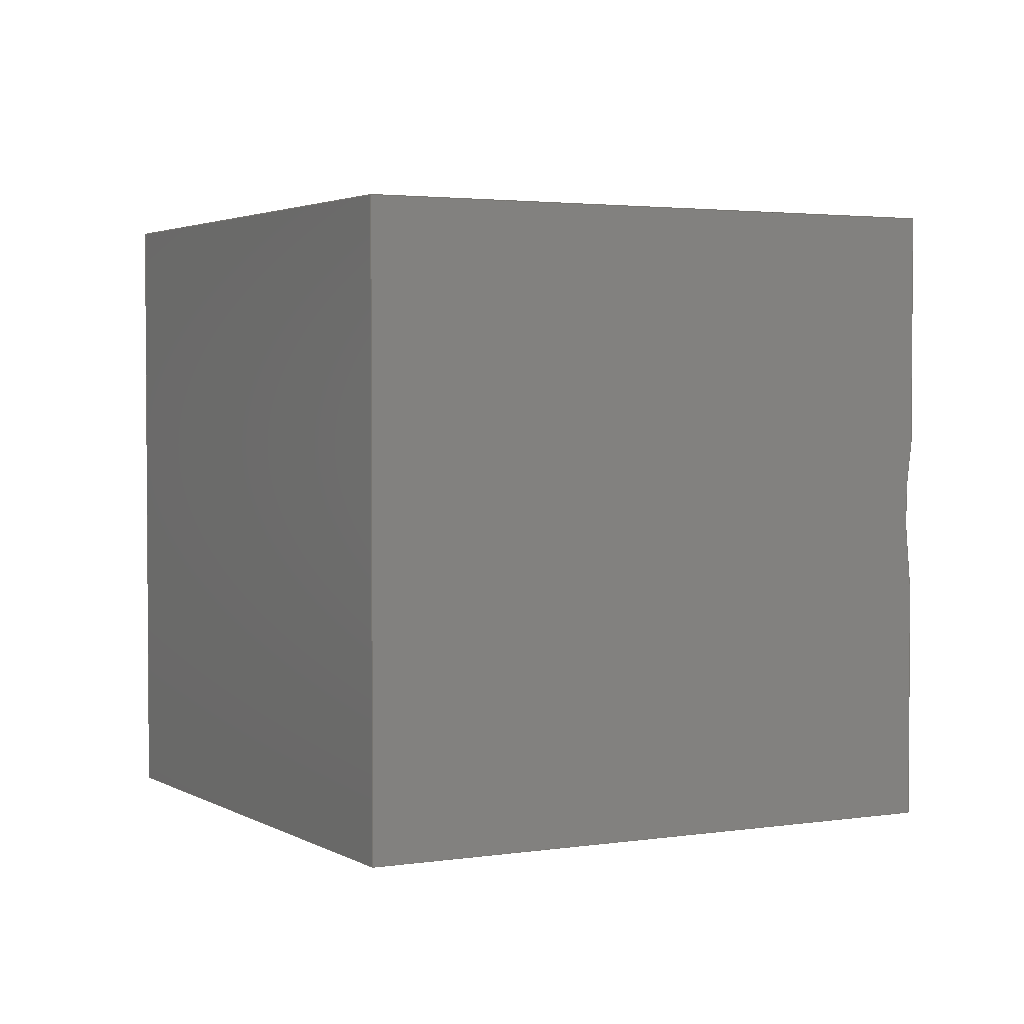
<metadata>
{"format":"step","ext":"step","renderer":"f3d","projection":"perspective","resolution":1024,"background":"white","views":[{"elev":2.7,"azim":-83.5,"up":"+Z"}]}
</metadata>
<code>
ISO-10303-21;
DATA;
#1=MECHANICAL_DESIGN_GEOMETRIC_PRESENTATION_REPRESENTATION('',(#4),#385);
#2=SHAPE_REPRESENTATION_RELATIONSHIP('SRR','None',#392,#3);
#3=ADVANCED_BREP_SHAPE_REPRESENTATION('',(#5),#384);
#4=STYLED_ITEM('',(#401),#5);
#5=MANIFOLD_SOLID_BREP('Volumenk\X\F6rper1',#213);
#6=FACE_BOUND('',#81,.T.);
#7=FACE_BOUND('',#82,.T.);
#8=FACE_BOUND('',#83,.T.);
#9=(
BOUNDED_SURFACE()
B_SPLINE_SURFACE(1,2,((#362,#363,#364),(#365,#366,#367)),.UNSPECIFIED.,
 .F.,.F.,.F.)
B_SPLINE_SURFACE_WITH_KNOTS((2,2),(3,3),(-0.3013,0.1144),
(-3.235,-3.048),.UNSPECIFIED.)
GEOMETRIC_REPRESENTATION_ITEM()
RATIONAL_B_SPLINE_SURFACE(((1,0.9957,1),(1,0.9957,
1)))
REPRESENTATION_ITEM('')
SURFACE()
);
#10=CYLINDRICAL_SURFACE('',#241,1.6);
#11=CYLINDRICAL_SURFACE('',#243,1.6);
#12=CYLINDRICAL_SURFACE('',#245,1.6);
#13=ELLIPSE('',#240,34.97,20.06);
#14=ELLIPSE('',#249,34.97,20.06);
#15=LINE('',#330,#34);
#16=LINE('',#334,#35);
#17=LINE('',#336,#36);
#18=LINE('',#338,#37);
#19=LINE('',#339,#38);
#20=LINE('',#343,#39);
#21=LINE('',#347,#40);
#22=LINE('',#351,#41);
#23=LINE('',#354,#42);
#24=LINE('',#356,#43);
#25=LINE('',#357,#44);
#26=LINE('',#360,#45);
#27=LINE('',#361,#46);
#28=LINE('',#370,#47);
#29=LINE('',#373,#48);
#30=LINE('',#374,#49);
#31=LINE('',#377,#50);
#32=LINE('',#378,#51);
#33=LINE('',#380,#52);
#34=VECTOR('',#270,10);
#35=VECTOR('',#273,10);
#36=VECTOR('',#274,10);
#37=VECTOR('',#275,10);
#38=VECTOR('',#276,10);
#39=VECTOR('',#281,1.6);
#40=VECTOR('',#286,1.6);
#41=VECTOR('',#291,1.6);
#42=VECTOR('',#294,10);
#43=VECTOR('',#295,10);
#44=VECTOR('',#296,10);
#45=VECTOR('',#299,10);
#46=VECTOR('',#300,10);
#47=VECTOR('',#303,10);
#48=VECTOR('',#306,10);
#49=VECTOR('',#307,10);
#50=VECTOR('',#310,10);
#51=VECTOR('',#311,10);
#52=VECTOR('',#314,10);
#53=FACE_OUTER_BOUND('',#67,.T.);
#54=FACE_OUTER_BOUND('',#68,.T.);
#55=FACE_OUTER_BOUND('',#69,.T.);
#56=FACE_OUTER_BOUND('',#70,.T.);
#57=FACE_OUTER_BOUND('',#71,.T.);
#58=FACE_OUTER_BOUND('',#72,.T.);
#59=FACE_OUTER_BOUND('',#73,.T.);
#60=FACE_OUTER_BOUND('',#74,.T.);
#61=FACE_OUTER_BOUND('',#75,.T.);
#62=FACE_OUTER_BOUND('',#76,.T.);
#63=FACE_OUTER_BOUND('',#77,.T.);
#64=FACE_OUTER_BOUND('',#78,.T.);
#65=FACE_OUTER_BOUND('',#79,.T.);
#66=FACE_OUTER_BOUND('',#80,.T.);
#67=EDGE_LOOP('',(#135));
#68=EDGE_LOOP('',(#136));
#69=EDGE_LOOP('',(#137));
#70=EDGE_LOOP('',(#138,#139,#140,#141,#142,#143));
#71=EDGE_LOOP('',(#144,#145,#146,#147));
#72=EDGE_LOOP('',(#148,#149,#150,#151));
#73=EDGE_LOOP('',(#152,#153,#154,#155));
#74=EDGE_LOOP('',(#156,#157,#158,#159));
#75=EDGE_LOOP('',(#160,#161,#162,#163));
#76=EDGE_LOOP('',(#164,#165,#166,#167));
#77=EDGE_LOOP('',(#168,#169,#170,#171));
#78=EDGE_LOOP('',(#172,#173,#174,#175));
#79=EDGE_LOOP('',(#176,#177,#178,#179));
#80=EDGE_LOOP('',(#180,#181,#182,#183,#184,#185));
#81=EDGE_LOOP('',(#186));
#82=EDGE_LOOP('',(#187));
#83=EDGE_LOOP('',(#188));
#84=CIRCLE('',#234,1.6);
#85=CIRCLE('',#236,1.6);
#86=CIRCLE('',#238,1.6);
#87=CIRCLE('',#242,1.6);
#88=CIRCLE('',#244,1.6);
#89=CIRCLE('',#246,1.6);
#90=VERTEX_POINT('',#319);
#91=VERTEX_POINT('',#322);
#92=VERTEX_POINT('',#325);
#93=VERTEX_POINT('',#328);
#94=VERTEX_POINT('',#329);
#95=VERTEX_POINT('',#331);
#96=VERTEX_POINT('',#333);
#97=VERTEX_POINT('',#335);
#98=VERTEX_POINT('',#337);
#99=VERTEX_POINT('',#341);
#100=VERTEX_POINT('',#345);
#101=VERTEX_POINT('',#349);
#102=VERTEX_POINT('',#353);
#103=VERTEX_POINT('',#355);
#104=VERTEX_POINT('',#359);
#105=VERTEX_POINT('',#368);
#106=VERTEX_POINT('',#372);
#107=VERTEX_POINT('',#376);
#108=EDGE_CURVE('',#90,#90,#84,.T.);
#109=EDGE_CURVE('',#91,#91,#85,.T.);
#110=EDGE_CURVE('',#92,#92,#86,.T.);
#111=EDGE_CURVE('',#93,#94,#15,.T.);
#112=EDGE_CURVE('',#94,#95,#13,.T.);
#113=EDGE_CURVE('',#95,#96,#16,.T.);
#114=EDGE_CURVE('',#96,#97,#17,.T.);
#115=EDGE_CURVE('',#97,#98,#18,.T.);
#116=EDGE_CURVE('',#98,#93,#19,.T.);
#117=EDGE_CURVE('',#99,#99,#87,.T.);
#118=EDGE_CURVE('',#99,#92,#20,.T.);
#119=EDGE_CURVE('',#100,#100,#88,.T.);
#120=EDGE_CURVE('',#100,#91,#21,.T.);
#121=EDGE_CURVE('',#101,#101,#89,.T.);
#122=EDGE_CURVE('',#101,#90,#22,.T.);
#123=EDGE_CURVE('',#102,#98,#23,.T.);
#124=EDGE_CURVE('',#103,#102,#24,.T.);
#125=EDGE_CURVE('',#93,#103,#25,.T.);
#126=EDGE_CURVE('',#104,#103,#26,.T.);
#127=EDGE_CURVE('',#94,#104,#27,.T.);
#128=EDGE_CURVE('',#105,#104,#14,.T.);
#129=EDGE_CURVE('',#95,#105,#28,.T.);
#130=EDGE_CURVE('',#106,#105,#29,.T.);
#131=EDGE_CURVE('',#96,#106,#30,.T.);
#132=EDGE_CURVE('',#107,#106,#31,.T.);
#133=EDGE_CURVE('',#97,#107,#32,.T.);
#134=EDGE_CURVE('',#102,#107,#33,.T.);
#135=ORIENTED_EDGE('',*,*,#108,.F.);
#136=ORIENTED_EDGE('',*,*,#109,.F.);
#137=ORIENTED_EDGE('',*,*,#110,.F.);
#138=ORIENTED_EDGE('',*,*,#111,.T.);
#139=ORIENTED_EDGE('',*,*,#112,.T.);
#140=ORIENTED_EDGE('',*,*,#113,.T.);
#141=ORIENTED_EDGE('',*,*,#114,.T.);
#142=ORIENTED_EDGE('',*,*,#115,.T.);
#143=ORIENTED_EDGE('',*,*,#116,.T.);
#144=ORIENTED_EDGE('',*,*,#117,.F.);
#145=ORIENTED_EDGE('',*,*,#118,.T.);
#146=ORIENTED_EDGE('',*,*,#110,.T.);
#147=ORIENTED_EDGE('',*,*,#118,.F.);
#148=ORIENTED_EDGE('',*,*,#119,.F.);
#149=ORIENTED_EDGE('',*,*,#120,.T.);
#150=ORIENTED_EDGE('',*,*,#109,.T.);
#151=ORIENTED_EDGE('',*,*,#120,.F.);
#152=ORIENTED_EDGE('',*,*,#121,.F.);
#153=ORIENTED_EDGE('',*,*,#122,.T.);
#154=ORIENTED_EDGE('',*,*,#108,.T.);
#155=ORIENTED_EDGE('',*,*,#122,.F.);
#156=ORIENTED_EDGE('',*,*,#123,.F.);
#157=ORIENTED_EDGE('',*,*,#124,.F.);
#158=ORIENTED_EDGE('',*,*,#125,.F.);
#159=ORIENTED_EDGE('',*,*,#116,.F.);
#160=ORIENTED_EDGE('',*,*,#125,.T.);
#161=ORIENTED_EDGE('',*,*,#126,.F.);
#162=ORIENTED_EDGE('',*,*,#127,.F.);
#163=ORIENTED_EDGE('',*,*,#111,.F.);
#164=ORIENTED_EDGE('',*,*,#127,.T.);
#165=ORIENTED_EDGE('',*,*,#128,.F.);
#166=ORIENTED_EDGE('',*,*,#129,.F.);
#167=ORIENTED_EDGE('',*,*,#112,.F.);
#168=ORIENTED_EDGE('',*,*,#129,.T.);
#169=ORIENTED_EDGE('',*,*,#130,.F.);
#170=ORIENTED_EDGE('',*,*,#131,.F.);
#171=ORIENTED_EDGE('',*,*,#113,.F.);
#172=ORIENTED_EDGE('',*,*,#131,.T.);
#173=ORIENTED_EDGE('',*,*,#132,.F.);
#174=ORIENTED_EDGE('',*,*,#133,.F.);
#175=ORIENTED_EDGE('',*,*,#114,.F.);
#176=ORIENTED_EDGE('',*,*,#133,.T.);
#177=ORIENTED_EDGE('',*,*,#134,.F.);
#178=ORIENTED_EDGE('',*,*,#123,.T.);
#179=ORIENTED_EDGE('',*,*,#115,.F.);
#180=ORIENTED_EDGE('',*,*,#134,.T.);
#181=ORIENTED_EDGE('',*,*,#132,.T.);
#182=ORIENTED_EDGE('',*,*,#130,.T.);
#183=ORIENTED_EDGE('',*,*,#128,.T.);
#184=ORIENTED_EDGE('',*,*,#126,.T.);
#185=ORIENTED_EDGE('',*,*,#124,.T.);
#186=ORIENTED_EDGE('',*,*,#121,.T.);
#187=ORIENTED_EDGE('',*,*,#119,.T.);
#188=ORIENTED_EDGE('',*,*,#117,.T.);
#189=PLANE('',#233);
#190=PLANE('',#235);
#191=PLANE('',#237);
#192=PLANE('',#239);
#193=PLANE('',#247);
#194=PLANE('',#248);
#195=PLANE('',#250);
#196=PLANE('',#251);
#197=PLANE('',#252);
#198=PLANE('',#253);
#199=ADVANCED_FACE('',(#53),#189,.F.);
#200=ADVANCED_FACE('',(#54),#190,.F.);
#201=ADVANCED_FACE('',(#55),#191,.F.);
#202=ADVANCED_FACE('',(#56),#192,.T.);
#203=ADVANCED_FACE('',(#57),#10,.F.);
#204=ADVANCED_FACE('',(#58),#11,.F.);
#205=ADVANCED_FACE('',(#59),#12,.F.);
#206=ADVANCED_FACE('',(#60),#193,.T.);
#207=ADVANCED_FACE('',(#61),#194,.T.);
#208=ADVANCED_FACE('',(#62),#9,.T.);
#209=ADVANCED_FACE('',(#63),#195,.T.);
#210=ADVANCED_FACE('',(#64),#196,.T.);
#211=ADVANCED_FACE('',(#65),#197,.T.);
#212=ADVANCED_FACE('',(#66,#6,#7,#8),#198,.T.);
#213=CLOSED_SHELL('',(#199,#200,#201,#202,#203,#204,#205,#206,#207,#208,
#209,#210,#211,#212));
#214=DERIVED_UNIT_ELEMENT(#216,1);
#215=DERIVED_UNIT_ELEMENT(#387,-3);
#216=(
MASS_UNIT()
NAMED_UNIT(*)
SI_UNIT($,.GRAM.)
);
#217=DERIVED_UNIT((#214,#215));
#218=MEASURE_REPRESENTATION_ITEM('density measure',
POSITIVE_RATIO_MEASURE(1),#217);
#219=PROPERTY_DEFINITION_REPRESENTATION(#224,#221);
#220=PROPERTY_DEFINITION_REPRESENTATION(#225,#222);
#221=REPRESENTATION('material name',(#223),#384);
#222=REPRESENTATION('density',(#218),#384);
#223=DESCRIPTIVE_REPRESENTATION_ITEM('Generisch','Generisch');
#224=PROPERTY_DEFINITION('material property','material name',#394);
#225=PROPERTY_DEFINITION('material property','density of part',#394);
#226=DATE_TIME_ROLE('creation_date');
#227=APPLIED_DATE_AND_TIME_ASSIGNMENT(#228,#226,(#394));
#228=DATE_AND_TIME(#229,#230);
#229=CALENDAR_DATE(2022,13,2);
#230=LOCAL_TIME(0,0,0,#231);
#231=COORDINATED_UNIVERSAL_TIME_OFFSET(0,0,.BEHIND.);
#232=AXIS2_PLACEMENT_3D('placement',#317,#254,#255);
#233=AXIS2_PLACEMENT_3D('',#318,#256,#257);
#234=AXIS2_PLACEMENT_3D('',#320,#258,#259);
#235=AXIS2_PLACEMENT_3D('',#321,#260,#261);
#236=AXIS2_PLACEMENT_3D('',#323,#262,#263);
#237=AXIS2_PLACEMENT_3D('',#324,#264,#265);
#238=AXIS2_PLACEMENT_3D('',#326,#266,#267);
#239=AXIS2_PLACEMENT_3D('',#327,#268,#269);
#240=AXIS2_PLACEMENT_3D('',#332,#271,#272);
#241=AXIS2_PLACEMENT_3D('',#340,#277,#278);
#242=AXIS2_PLACEMENT_3D('',#342,#279,#280);
#243=AXIS2_PLACEMENT_3D('',#344,#282,#283);
#244=AXIS2_PLACEMENT_3D('',#346,#284,#285);
#245=AXIS2_PLACEMENT_3D('',#348,#287,#288);
#246=AXIS2_PLACEMENT_3D('',#350,#289,#290);
#247=AXIS2_PLACEMENT_3D('',#352,#292,#293);
#248=AXIS2_PLACEMENT_3D('',#358,#297,#298);
#249=AXIS2_PLACEMENT_3D('',#369,#301,#302);
#250=AXIS2_PLACEMENT_3D('',#371,#304,#305);
#251=AXIS2_PLACEMENT_3D('',#375,#308,#309);
#252=AXIS2_PLACEMENT_3D('',#379,#312,#313);
#253=AXIS2_PLACEMENT_3D('',#381,#315,#316);
#254=DIRECTION('axis',(0,0,1));
#255=DIRECTION('refdir',(1,0,0));
#256=DIRECTION('center_axis',(-0.8192,-0.5736,-9.241e-16));
#257=DIRECTION('ref_axis',(-1.128e-15,0,1));
#258=DIRECTION('center_axis',(-0.8192,-0.5736,-9.241e-16));
#259=DIRECTION('ref_axis',(3.512e-15,-3.404e-15,-1));
#260=DIRECTION('center_axis',(-0.8192,-0.5736,-9.241e-16));
#261=DIRECTION('ref_axis',(-1.128e-15,0,1));
#262=DIRECTION('center_axis',(-0.8192,-0.5736,-9.241e-16));
#263=DIRECTION('ref_axis',(3.512e-15,-3.404e-15,-1));
#264=DIRECTION('center_axis',(-0.8192,-0.5736,-9.241e-16));
#265=DIRECTION('ref_axis',(-1.128e-15,0,1));
#266=DIRECTION('center_axis',(-0.8192,-0.5736,-9.241e-16));
#267=DIRECTION('ref_axis',(3.512e-15,-3.404e-15,-1));
#268=DIRECTION('center_axis',(-0.8192,-0.5736,-9.241e-16));
#269=DIRECTION('ref_axis',(-1.128e-15,0,1));
#270=DIRECTION('',(-3.512e-15,3.404e-15,1));
#271=DIRECTION('center_axis',(0.8192,0.5736,9.241e-16));
#272=DIRECTION('ref_axis',(-0.5736,0.8192,5.671e-16));
#273=DIRECTION('',(-3.512e-15,3.404e-15,1));
#274=DIRECTION('',(-0.5736,0.8192,-4.655e-15));
#275=DIRECTION('',(2.833e-15,-2.434e-15,-1));
#276=DIRECTION('',(0.5736,-0.8192,4.211e-15));
#277=DIRECTION('center_axis',(0.8192,0.5736,1.11e-15));
#278=DIRECTION('ref_axis',(3.664e-15,-3.298e-15,-1));
#279=DIRECTION('center_axis',(-0.8192,-0.5736,-9.241e-16));
#280=DIRECTION('ref_axis',(3.512e-15,-3.404e-15,-1));
#281=DIRECTION('',(-0.8192,-0.5736,-1.11e-15));
#282=DIRECTION('center_axis',(0.8192,0.5736,1.11e-15));
#283=DIRECTION('ref_axis',(3.664e-15,-3.298e-15,-1));
#284=DIRECTION('center_axis',(-0.8192,-0.5736,-9.241e-16));
#285=DIRECTION('ref_axis',(3.512e-15,-3.404e-15,-1));
#286=DIRECTION('',(-0.8192,-0.5736,-1.11e-15));
#287=DIRECTION('center_axis',(0.8192,0.5736,1.11e-15));
#288=DIRECTION('ref_axis',(3.664e-15,-3.298e-15,-1));
#289=DIRECTION('center_axis',(-0.8192,-0.5736,-9.241e-16));
#290=DIRECTION('ref_axis',(3.512e-15,-3.404e-15,-1));
#291=DIRECTION('',(-0.8192,-0.5736,-1.11e-15));
#292=DIRECTION('center_axis',(3.495e-15,-3.055e-15,
-1));
#293=DIRECTION('ref_axis',(-0.5736,0.8192,-4.507e-15));
#294=DIRECTION('',(-0.8192,-0.5736,-8.43e-16));
#295=DIRECTION('',(-0.5736,0.8192,-4.507e-15));
#296=DIRECTION('',(0.8192,0.5736,1.11e-15));
#297=DIRECTION('center_axis',(0.5736,-0.8192,4.803e-15));
#298=DIRECTION('ref_axis',(3.512e-15,-3.404e-15,-1));
#299=DIRECTION('',(3.512e-15,-3.404e-15,-1));
#300=DIRECTION('',(0.8192,0.5736,1.11e-15));
#301=DIRECTION('center_axis',(-0.8192,-0.5736,-9.241e-16));
#302=DIRECTION('ref_axis',(0.5736,-0.8192,-5.671e-16));
#303=DIRECTION('',(0.8192,0.5736,1.11e-15));
#304=DIRECTION('center_axis',(0.5736,-0.8192,4.803e-15));
#305=DIRECTION('ref_axis',(3.512e-15,-3.404e-15,-1));
#306=DIRECTION('',(3.512e-15,-3.404e-15,-1));
#307=DIRECTION('',(0.8192,0.5736,1.11e-15));
#308=DIRECTION('center_axis',(-3.622e-15,3.237e-15,
1));
#309=DIRECTION('ref_axis',(0.5736,-0.8192,4.729e-15));
#310=DIRECTION('',(0.5736,-0.8192,4.729e-15));
#311=DIRECTION('',(0.8192,0.5736,1.11e-15));
#312=DIRECTION('center_axis',(-0.5736,0.8192,-3.619e-15));
#313=DIRECTION('ref_axis',(-2.833e-15,2.434e-15,1));
#314=DIRECTION('',(-2.833e-15,2.434e-15,1));
#315=DIRECTION('center_axis',(0.8192,0.5736,9.241e-16));
#316=DIRECTION('ref_axis',(1.128e-15,-9.861e-32,-1));
#317=CARTESIAN_POINT('',(0,0,0));
#318=CARTESIAN_POINT('Origin',(-128.3,-49.83,-24.84));
#319=CARTESIAN_POINT('',(-129.8,-47.7,-18.74));
#320=CARTESIAN_POINT('Origin',(-129.8,-47.7,-20.34));
#321=CARTESIAN_POINT('Origin',(-128.3,-49.83,-24.84));
#322=CARTESIAN_POINT('',(-125.3,-54.09,-23.24));
#323=CARTESIAN_POINT('Origin',(-125.3,-54.09,-24.84));
#324=CARTESIAN_POINT('Origin',(-128.3,-49.83,-24.84));
#325=CARTESIAN_POINT('',(-129.8,-47.7,-27.74));
#326=CARTESIAN_POINT('Origin',(-129.8,-47.7,-29.34));
#327=CARTESIAN_POINT('Origin',(-136.9,-55.87,-24.84));
#328=CARTESIAN_POINT('',(-132.6,-62.02,-32.34));
#329=CARTESIAN_POINT('',(-132.6,-62.02,-26.67));
#330=CARTESIAN_POINT('',(-132.6,-62.02,-32.34));
#331=CARTESIAN_POINT('',(-132.6,-62.02,-22.93));
#332=CARTESIAN_POINT('Origin',(-112.7,-90.54,-24.8));
#333=CARTESIAN_POINT('',(-132.6,-62.02,-17.34));
#334=CARTESIAN_POINT('',(-132.6,-62.02,-22.93));
#335=CARTESIAN_POINT('',(-141.3,-49.73,-17.34));
#336=CARTESIAN_POINT('',(-132.6,-62.02,-17.34));
#337=CARTESIAN_POINT('',(-141.3,-49.73,-32.34));
#338=CARTESIAN_POINT('',(-141.3,-49.73,-17.34));
#339=CARTESIAN_POINT('',(-141.3,-49.73,-32.34));
#340=CARTESIAN_POINT('Origin',(-129.8,-47.7,-29.34));
#341=CARTESIAN_POINT('',(-126.5,-45.41,-27.74));
#342=CARTESIAN_POINT('Origin',(-126.5,-45.41,-29.34));
#343=CARTESIAN_POINT('',(-129.8,-47.7,-27.74));
#344=CARTESIAN_POINT('Origin',(-125.3,-54.09,-24.84));
#345=CARTESIAN_POINT('',(-122.1,-51.79,-23.24));
#346=CARTESIAN_POINT('Origin',(-122.1,-51.79,-24.84));
#347=CARTESIAN_POINT('',(-125.3,-54.09,-23.24));
#348=CARTESIAN_POINT('Origin',(-129.8,-47.7,-20.34));
#349=CARTESIAN_POINT('',(-126.5,-45.41,-18.74));
#350=CARTESIAN_POINT('Origin',(-126.5,-45.41,-20.34));
#351=CARTESIAN_POINT('',(-129.8,-47.7,-18.74));
#352=CARTESIAN_POINT('Origin',(-124,-55.97,-32.34));
#353=CARTESIAN_POINT('',(-129.3,-41.39,-32.34));
#354=CARTESIAN_POINT('',(-132.6,-43.69,-32.34));
#355=CARTESIAN_POINT('',(-120.7,-53.68,-32.34));
#356=CARTESIAN_POINT('',(-120.7,-53.68,-32.34));
#357=CARTESIAN_POINT('',(-124,-55.97,-32.34));
#358=CARTESIAN_POINT('Origin',(-124,-55.97,-26.67));
#359=CARTESIAN_POINT('',(-120.7,-53.68,-26.67));
#360=CARTESIAN_POINT('',(-120.7,-53.68,-17.34));
#361=CARTESIAN_POINT('',(-124,-55.97,-26.67));
#362=CARTESIAN_POINT('Ctrl Pts',(-132.6,-62.02,-26.67));
#363=CARTESIAN_POINT('Ctrl Pts',(-132.8,-61.77,-24.8));
#364=CARTESIAN_POINT('Ctrl Pts',(-132.6,-62.02,-22.93));
#365=CARTESIAN_POINT('Ctrl Pts',(-120.7,-53.68,-26.67));
#366=CARTESIAN_POINT('Ctrl Pts',(-120.9,-53.43,-24.8));
#367=CARTESIAN_POINT('Ctrl Pts',(-120.7,-53.68,-22.93));
#368=CARTESIAN_POINT('',(-120.7,-53.68,-22.93));
#369=CARTESIAN_POINT('Origin',(-100.8,-82.2,-24.8));
#370=CARTESIAN_POINT('',(-124,-55.97,-22.93));
#371=CARTESIAN_POINT('Origin',(-124,-55.97,-17.34));
#372=CARTESIAN_POINT('',(-120.7,-53.68,-17.34));
#373=CARTESIAN_POINT('',(-120.7,-53.68,-17.34));
#374=CARTESIAN_POINT('',(-124,-55.97,-17.34));
#375=CARTESIAN_POINT('Origin',(-132.6,-43.69,-17.34));
#376=CARTESIAN_POINT('',(-129.3,-41.39,-17.34));
#377=CARTESIAN_POINT('',(-129.3,-41.39,-17.34));
#378=CARTESIAN_POINT('',(-132.6,-43.69,-17.34));
#379=CARTESIAN_POINT('Origin',(-132.6,-43.69,-32.34));
#380=CARTESIAN_POINT('',(-129.3,-41.39,-32.34));
#381=CARTESIAN_POINT('Origin',(-125,-47.54,-24.84));
#382=UNCERTAINTY_MEASURE_WITH_UNIT(LENGTH_MEASURE(0.01),#386,
'DISTANCE_ACCURACY_VALUE',
'Maximum model space distance between geometric entities at asserted c
onnectivities');
#383=UNCERTAINTY_MEASURE_WITH_UNIT(LENGTH_MEASURE(0.01),#386,
'DISTANCE_ACCURACY_VALUE',
'Maximum model space distance between geometric entities at asserted c
onnectivities');
#384=(
GEOMETRIC_REPRESENTATION_CONTEXT(3)
GLOBAL_UNCERTAINTY_ASSIGNED_CONTEXT((#382))
GLOBAL_UNIT_ASSIGNED_CONTEXT((#386,#388,#389))
REPRESENTATION_CONTEXT('','3D')
);
#385=(
GEOMETRIC_REPRESENTATION_CONTEXT(3)
GLOBAL_UNCERTAINTY_ASSIGNED_CONTEXT((#383))
GLOBAL_UNIT_ASSIGNED_CONTEXT((#386,#388,#389))
REPRESENTATION_CONTEXT('','3D')
);
#386=(
LENGTH_UNIT()
NAMED_UNIT(*)
SI_UNIT(.MILLI.,.METRE.)
);
#387=(
LENGTH_UNIT()
NAMED_UNIT(*)
SI_UNIT(.CENTI.,.METRE.)
);
#388=(
NAMED_UNIT(*)
PLANE_ANGLE_UNIT()
SI_UNIT($,.RADIAN.)
);
#389=(
NAMED_UNIT(*)
SI_UNIT($,.STERADIAN.)
SOLID_ANGLE_UNIT()
);
#390=SHAPE_DEFINITION_REPRESENTATION(#391,#392);
#391=PRODUCT_DEFINITION_SHAPE('',$,#394);
#392=SHAPE_REPRESENTATION('',(#232),#384);
#393=PRODUCT_DEFINITION_CONTEXT('part definition',#398,'design');
#394=PRODUCT_DEFINITION(
'20_Cube_Insert_Mirror_Stairs_fixed_varspacer2_v3',
'20_Cube_Insert_Mirror_Stairs_fixed_varspacer2_v3',#395,#393);
#395=PRODUCT_DEFINITION_FORMATION('',$,#400);
#396=PRODUCT_RELATED_PRODUCT_CATEGORY(
'20_Cube_Insert_Mirror_Stairs_fixed_varspacer2_v3',
'20_Cube_Insert_Mirror_Stairs_fixed_varspacer2_v3',(#400));
#397=APPLICATION_PROTOCOL_DEFINITION('international standard',
'automotive_design',2009,#398);
#398=APPLICATION_CONTEXT(
'Core Data for Automotive Mechanical Design Process');
#399=PRODUCT_CONTEXT('part definition',#398,'mechanical');
#400=PRODUCT('20_Cube_Insert_Mirror_Stairs_fixed_varspacer2_v3',
'20_Cube_Insert_Mirror_Stairs_fixed_varspacer2_v3',$,(#399));
#401=PRESENTATION_STYLE_ASSIGNMENT((#402));
#402=SURFACE_STYLE_USAGE(.BOTH.,#405);
#403=SURFACE_STYLE_RENDERING_WITH_PROPERTIES($,#409,(#404));
#404=SURFACE_STYLE_TRANSPARENT(0);
#405=SURFACE_SIDE_STYLE('',(#406,#403));
#406=SURFACE_STYLE_FILL_AREA(#407);
#407=FILL_AREA_STYLE('',(#408));
#408=FILL_AREA_STYLE_COLOUR('',#409);
#409=COLOUR_RGB('',0.749,0.749,0.749);
ENDSEC;
END-ISO-10303-21;

</code>
